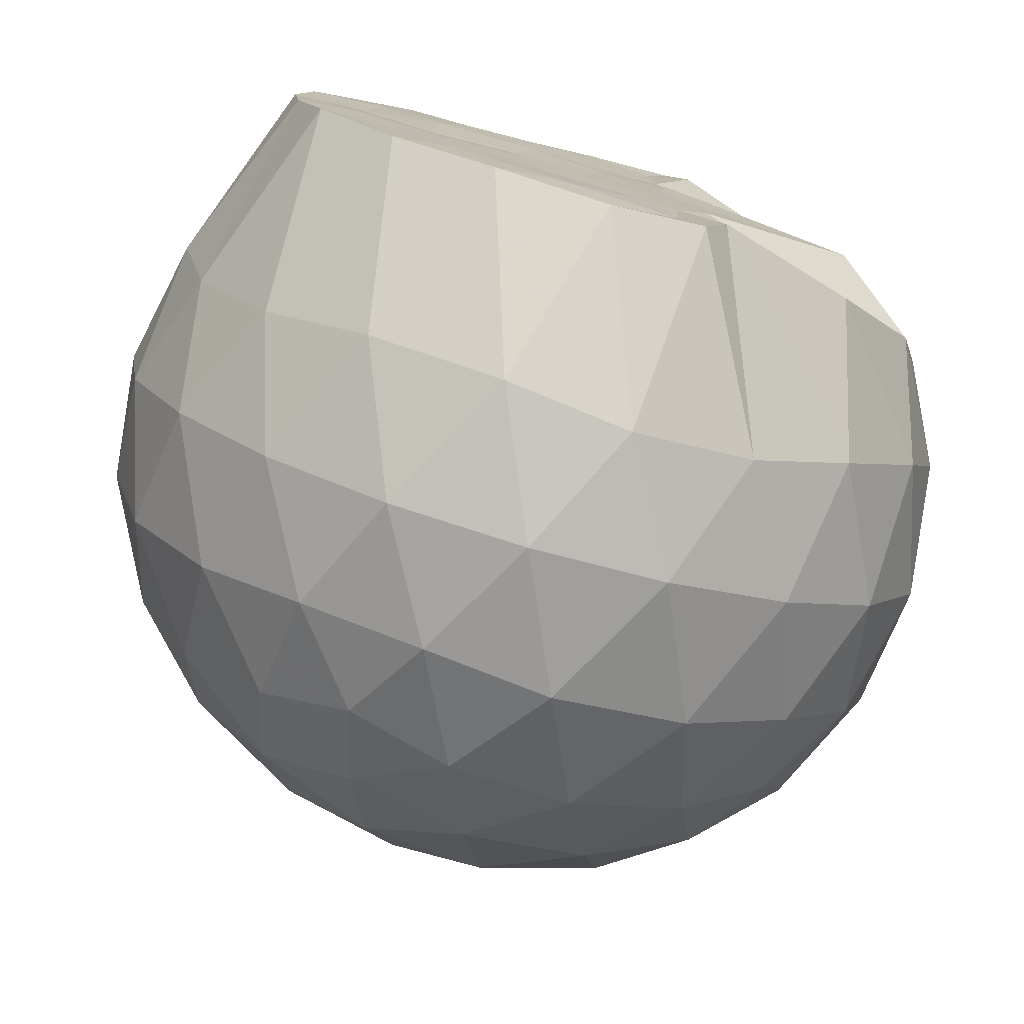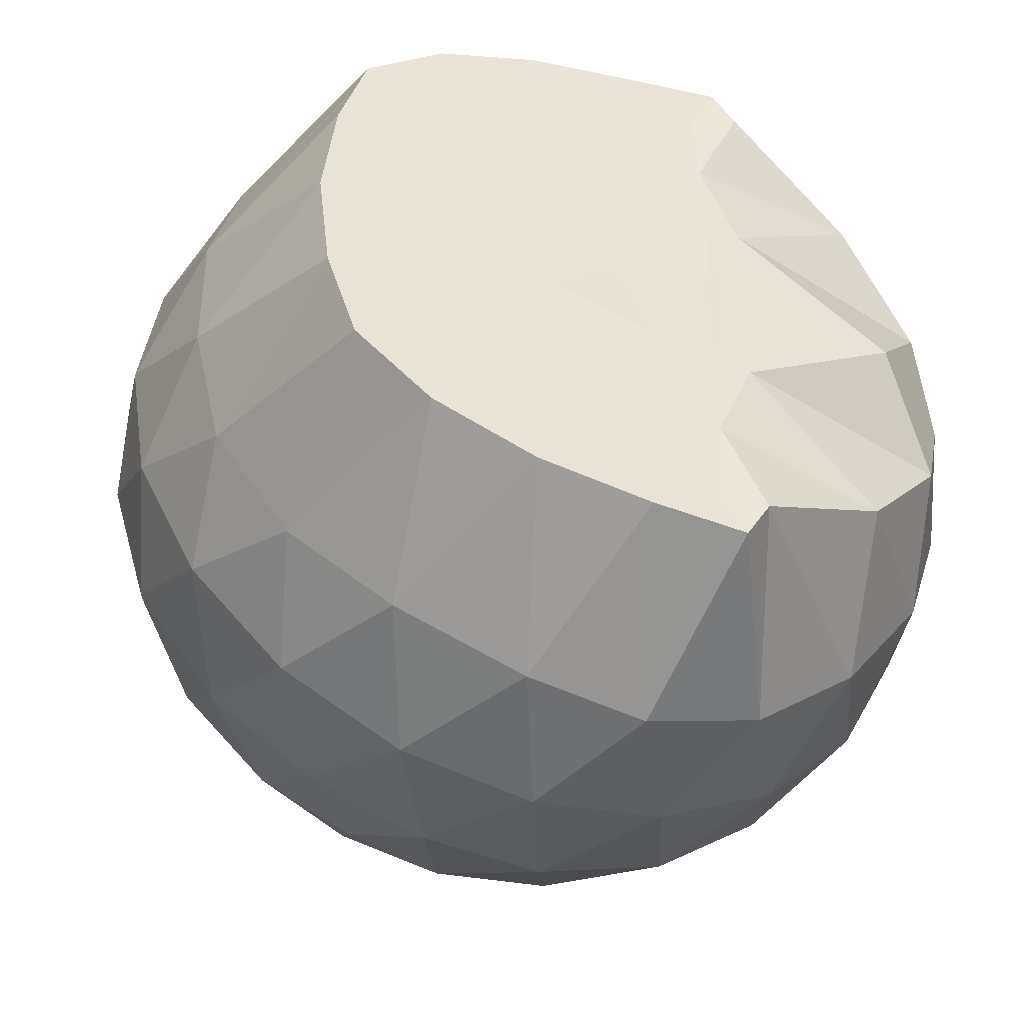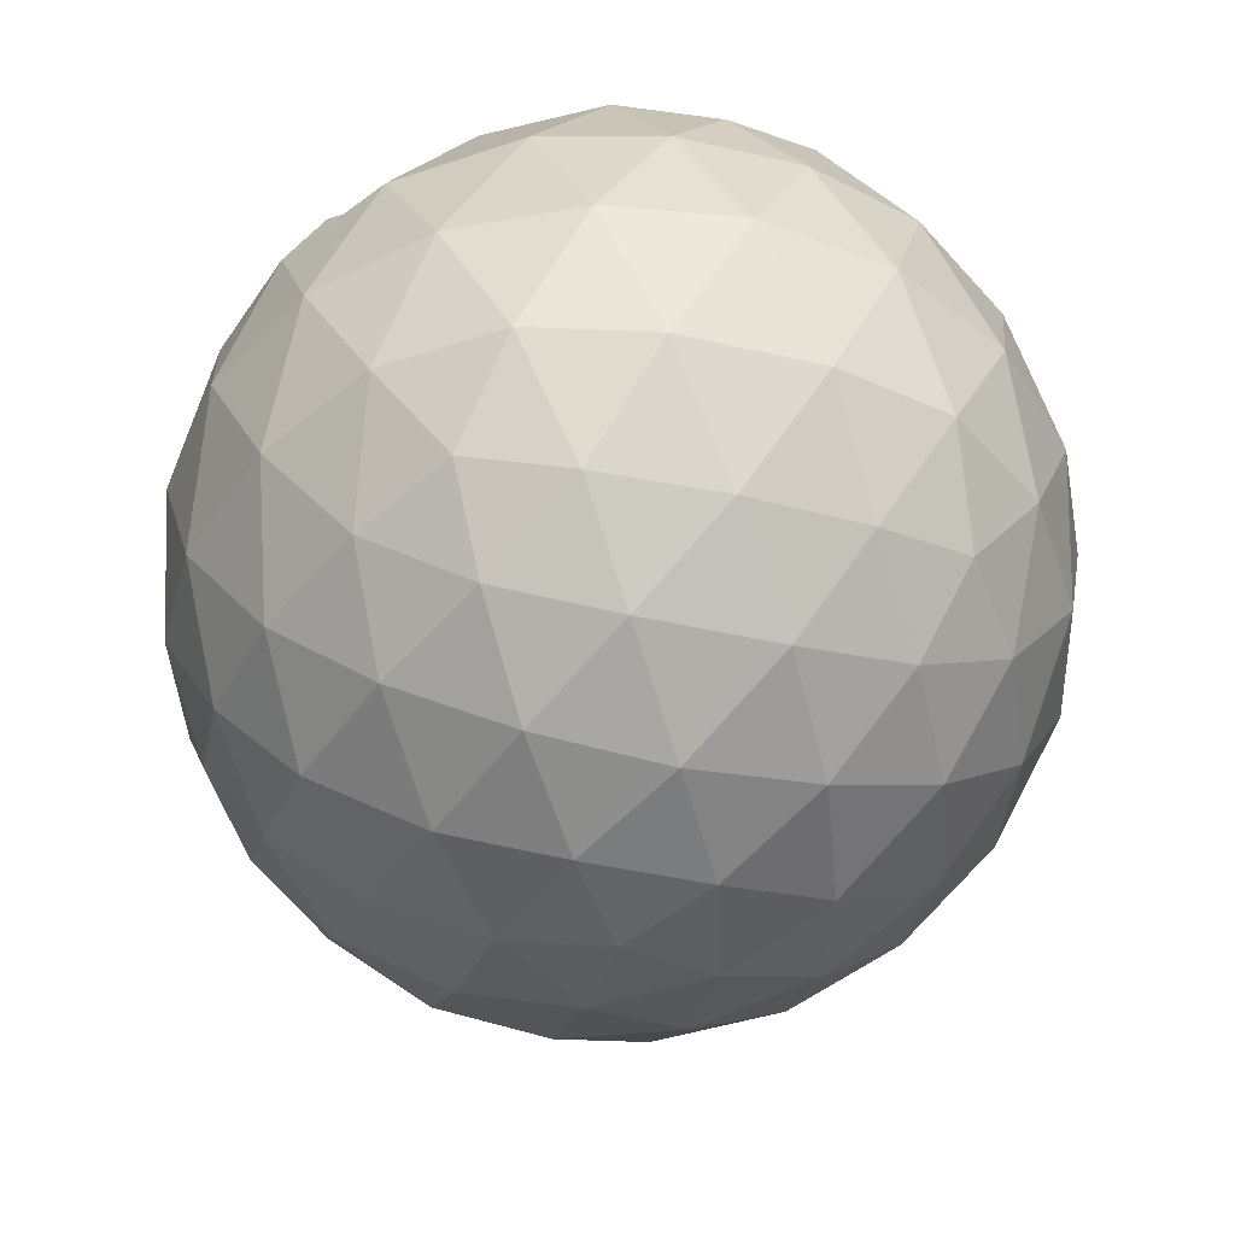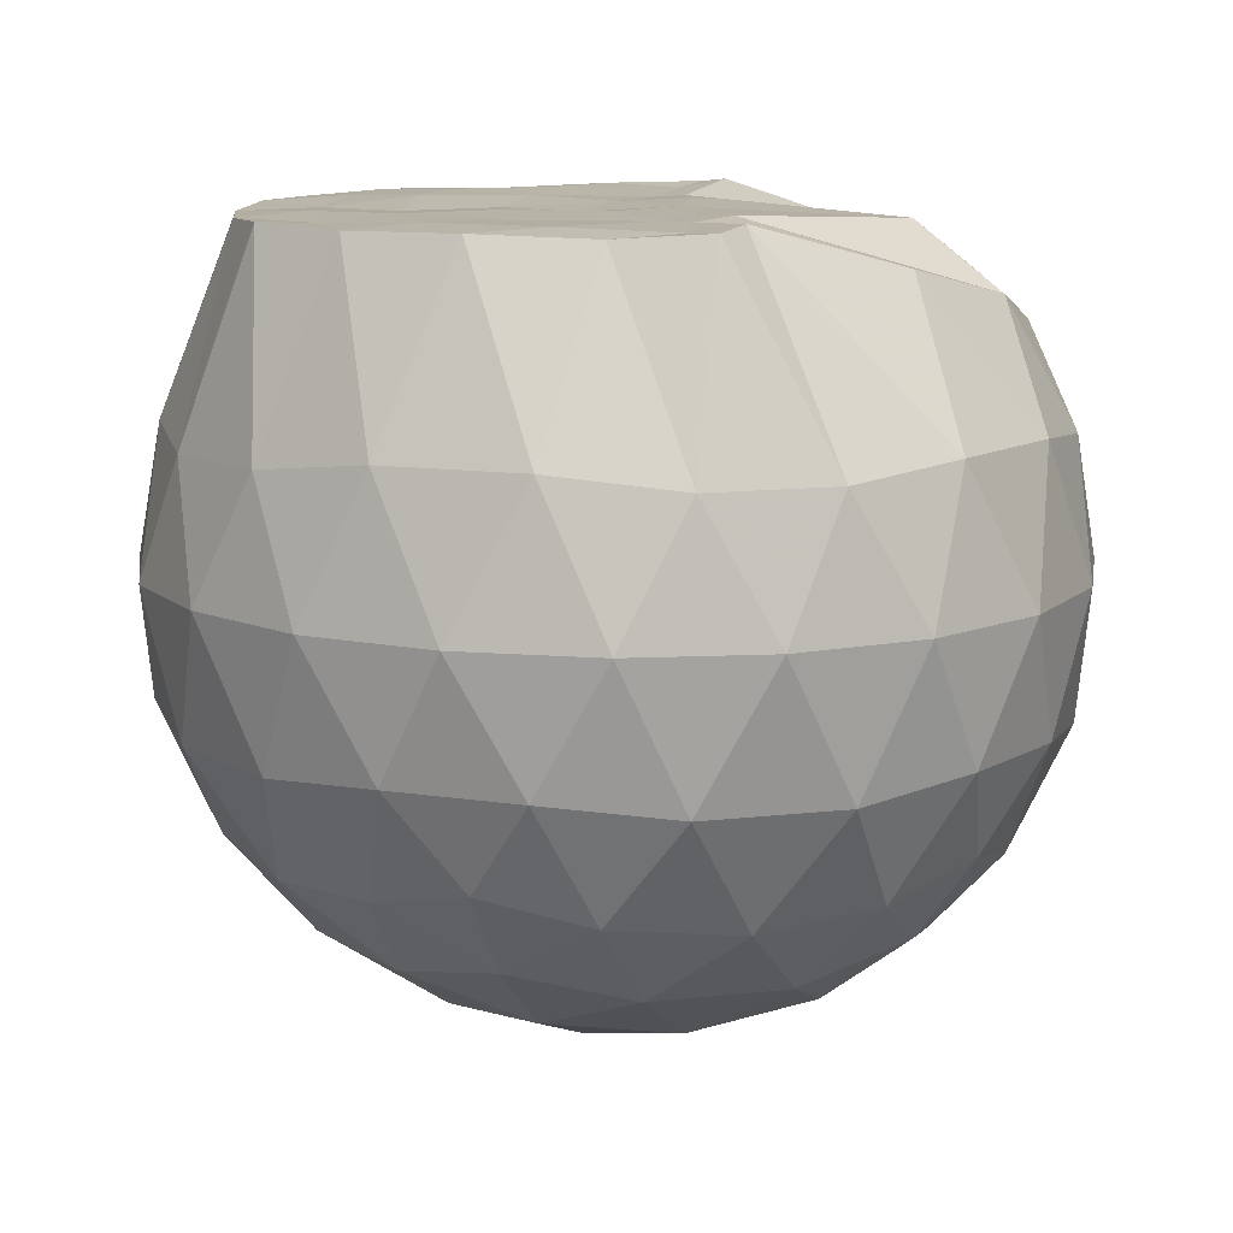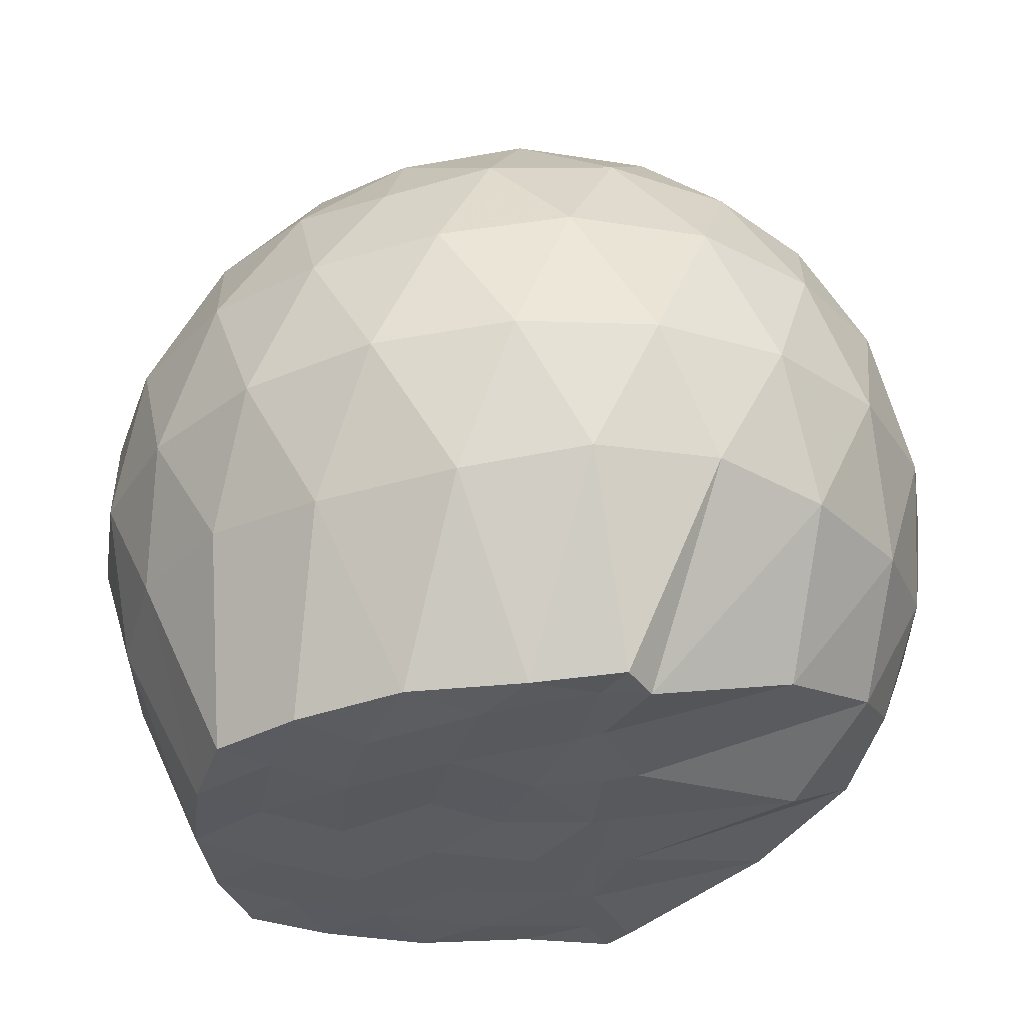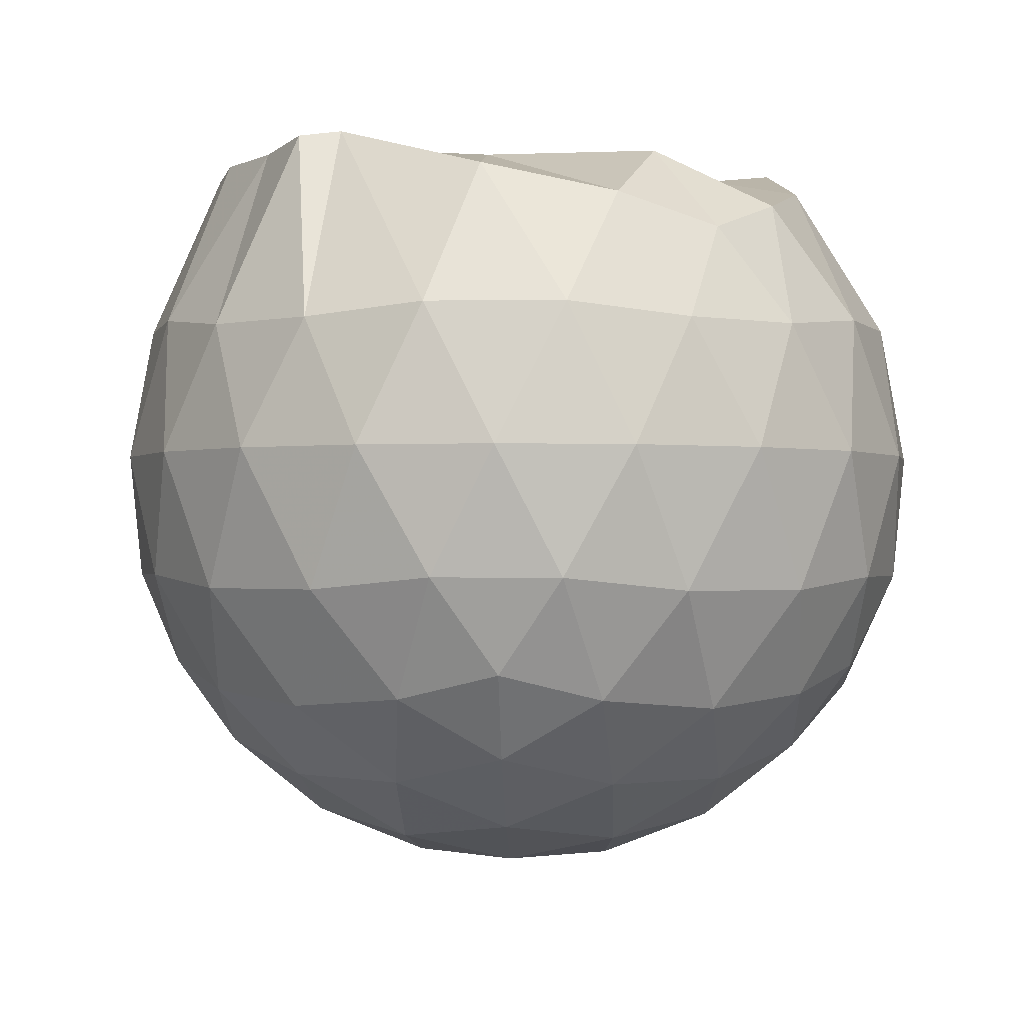
<metadata>
{"format":"obj","ext":"obj","renderer":"f3d","projection":"perspective","resolution":1024,"background":"white","views":[{"elev":-78.2,"azim":-15.7,"up":"+Y"},{"elev":-41.9,"azim":-21.4,"up":"+Y"},{"elev":-43.7,"azim":74.9,"up":"+Z"},{"elev":12.0,"azim":0.3,"up":"+Z"},{"elev":57.5,"azim":-3.4,"up":"+Y"},{"elev":-1.2,"azim":56.8,"up":"+Z"}]}
</metadata>
<code>
v -1.573 -0.0147 0.966
v -1.487 -0.01612 -0.7621
v -0.6418 -0.01569 0.7484
v -0.7189 0.2061 0.8206
v -0.9209 0.4437 0.8917
v -1.25 0.62 0.9924
v -1.3 0.7032 0.9817
v -1.509 0.6744 0.9794
v -1.773 0.644 0.9691
v -2.009 0.5533 0.9741
v -2.185 0.4239 0.9665
v -2.249 0.2213 0.972
v -2.277 -0.01617 0.9671
v -2.25 -0.2533 0.9717
v -2.183 -0.4557 0.9799
v -2.008 -0.5858 0.9741
v -1.773 -0.6754 0.9759
v -1.51 -0.7069 0.9677
v -1.3 -0.7357 0.9814
v -1.249 -0.6522 0.9921
v -0.921 -0.4758 0.8919
v -0.7182 -0.2385 0.8206
v -0.5514 0.1267 0.5282
v -0.6478 0.3944 0.5567
v -0.8375 0.6463 0.5577
v -1.068 0.8142 0.5325
v -1.345 0.8951 0.5352
v -1.636 0.8779 0.5667
v -1.942 0.7733 0.5656
v -2.177 0.6094 0.5301
v -2.351 0.3833 0.5252
v -2.425 0.129 0.5551
v -2.424 -0.1616 0.5554
v -2.351 -0.4153 0.5247
v -2.177 -0.6414 0.5297
v -1.942 -0.8054 0.5654
v -1.636 -0.9104 0.5661
v -1.345 -0.9273 0.5344
v -1.068 -0.8465 0.5336
v -0.8374 -0.6785 0.5583
v -0.6476 -0.4264 0.5576
v -0.5513 -0.1591 0.5288
v -0.5363 0.2886 0.2419
v -0.6786 0.5626 0.2421
v -0.9009 0.7784 0.2428
v -1.182 0.914 0.2438
v -1.494 0.9549 0.245
v -1.807 0.8971 0.2453
v -2.09 0.7485 0.2429
v -2.312 0.5305 0.2419
v -2.454 0.2665 0.2399
v -2.498 -0.01631 0.2417
v -2.454 -0.2985 0.2395
v -2.312 -0.5627 0.2422
v -2.089 -0.7806 0.2427
v -1.808 -0.9293 0.2452
v -1.494 -0.9871 0.2448
v -1.182 -0.9462 0.2437
v -0.9009 -0.8107 0.2427
v -0.6786 -0.5948 0.2422
v -0.5364 -0.3209 0.2417
v -0.4876 -0.01617 0.2413
v -0.628 0.4181 -0.04747
v -0.8007 0.6513 -0.04646
v -1.041 0.8131 -0.07403
v -1.351 0.9062 -0.07244
v -1.648 0.9046 -0.04252
v -1.933 0.807 -0.04056
v -2.168 0.6288 -0.06628
v -2.361 0.3764 -0.06646
v -2.454 0.1187 -0.03378
v -2.454 -0.1507 -0.03368
v -2.361 -0.4087 -0.06644
v -2.168 -0.6609 -0.06628
v -1.933 -0.8392 -0.04058
v -1.648 -0.9368 -0.04255
v -1.351 -0.9384 -0.07244
v -1.041 -0.8454 -0.07408
v -0.8007 -0.6836 -0.04641
v -0.6279 -0.4503 -0.04751
v -0.5434 -0.1753 -0.07633
v -0.5434 0.143 -0.07634
v -0.7758 0.4893 -0.2624
v -0.967 0.6332 -0.3193
v -1.231 0.7493 -0.3418
v -1.518 0.7995 -0.3151
v -1.765 0.7861 -0.2549
v -1.968 0.6486 -0.3088
v -2.167 0.4402 -0.3282
v -2.309 0.2005 -0.2998
v -2.377 -0.01619 -0.2424
v -2.309 -0.2327 -0.2998
v -2.167 -0.4725 -0.3282
v -1.968 -0.6808 -0.3088
v -1.765 -0.8184 -0.2549
v -1.518 -0.8317 -0.3151
v -1.231 -0.7815 -0.3418
v -0.967 -0.6655 -0.3193
v -0.7758 -0.5215 -0.2624
v -0.6941 -0.298 -0.3206
v -0.66 -0.01612 -0.345
v -0.6941 0.2657 -0.3206
v -0.8833 -0.01588 0.9538
v -1.259 0.208 0.9758
v -1.345 0.4105 0.9698
v -1.356 0.6009 0.9728
v -1.609 0.5476 0.9805
v -1.866 0.44 0.981
v -2.075 0.3522 0.974
v -2.117 0.1067 0.966
v -2.118 -0.14 0.9772
v -2.076 -0.3851 0.9731
v -1.865 -0.4737 0.9807
v -1.61 -0.5796 0.9805
v -1.355 -0.6337 0.9733
v -1.345 -0.4434 0.9779
v -1.259 -0.2397 0.9758
v -1.314 -0.01721 0.9749
v -1.336 0.1972 0.9795
v -1.402 0.3841 0.9687
v -1.68 0.3212 0.9764
v -1.92 0.2315 0.9815
v -1.938 -0.016 0.9677
v -1.92 -0.2645 0.9814
v -1.679 -0.3542 0.9761
v -1.404 -0.4168 0.9783
v -1.34 -0.2281 0.9775
v -1.358 -0.01711 0.978
v -1.497 0.1759 0.9738
v -1.731 0.1014 0.9663
v -1.731 -0.132 0.9789
v -1.495 -0.2078 0.982
v -0.892 0.4049 -0.4579
v -1.136 0.5367 -0.5202
v -1.436 0.6278 -0.5173
v -1.718 0.6545 -0.4498
v -1.927 0.4673 -0.5084
v -2.114 0.2225 -0.5026
v -2.231 -0.01614 -0.4357
v -2.114 -0.2548 -0.5027
v -1.927 -0.4995 -0.5084
v -1.718 -0.6867 -0.4498
v -1.436 -0.66 -0.5173
v -1.136 -0.5689 -0.5202
v -0.892 -0.4371 -0.4579
v -0.8375 -0.1693 -0.522
v -0.8375 0.1371 -0.522
v -1.072 0.2761 -0.6318
v -1.352 0.3824 -0.6695
v -1.647 0.4512 -0.6244
v -1.842 0.2264 -0.6597
v -2.006 -0.01612 -0.6148
v -1.842 -0.2586 -0.6597
v -1.647 -0.4834 -0.6244
v -1.352 -0.4146 -0.6695
v -1.072 -0.3083 -0.6318
v -1.052 -0.01612 -0.6724
v -1.287 0.124 -0.7356
v -1.564 0.2091 -0.7313
v -1.736 -0.01612 -0.7273
v -1.564 -0.2414 -0.7313
v -1.287 -0.1561 -0.7356
f 3 23 4
f 4 23 24
f 4 24 5
f 5 24 25
f 5 25 6
f 6 25 26
f 6 26 7
f 7 26 27
f 7 27 8
f 8 27 28
f 8 28 9
f 9 28 29
f 9 29 10
f 10 29 30
f 10 30 11
f 11 30 31
f 11 31 12
f 12 31 32
f 12 32 13
f 13 32 33
f 13 33 14
f 14 33 34
f 14 34 15
f 15 34 35
f 15 35 16
f 16 35 36
f 16 36 17
f 17 36 37
f 17 37 18
f 18 37 38
f 18 38 19
f 19 38 39
f 19 39 20
f 20 39 40
f 20 40 21
f 21 40 41
f 21 41 22
f 22 41 42
f 22 42 3
f 3 42 23
f 23 43 24
f 24 43 44
f 24 44 25
f 25 44 45
f 25 45 26
f 26 45 46
f 26 46 27
f 27 46 47
f 27 47 28
f 28 47 48
f 28 48 29
f 29 48 49
f 29 49 30
f 30 49 50
f 30 50 31
f 31 50 51
f 31 51 32
f 32 51 52
f 32 52 33
f 33 52 53
f 33 53 34
f 34 53 54
f 34 54 35
f 35 54 55
f 35 55 36
f 36 55 56
f 36 56 37
f 37 56 57
f 37 57 38
f 38 57 58
f 38 58 39
f 39 58 59
f 39 59 40
f 40 59 60
f 40 60 41
f 41 60 61
f 41 61 42
f 42 61 62
f 42 62 23
f 23 62 43
f 43 63 44
f 44 63 64
f 44 64 45
f 45 64 65
f 45 65 46
f 46 65 66
f 46 66 47
f 47 66 67
f 47 67 48
f 48 67 68
f 48 68 49
f 49 68 69
f 49 69 50
f 50 69 70
f 50 70 51
f 51 70 71
f 51 71 52
f 52 71 72
f 52 72 53
f 53 72 73
f 53 73 54
f 54 73 74
f 54 74 55
f 55 74 75
f 55 75 56
f 56 75 76
f 56 76 57
f 57 76 77
f 57 77 58
f 58 77 78
f 58 78 59
f 59 78 79
f 59 79 60
f 60 79 80
f 60 80 61
f 61 80 81
f 61 81 62
f 62 81 82
f 62 82 43
f 43 82 63
f 63 83 64
f 64 83 84
f 64 84 65
f 65 84 85
f 65 85 66
f 66 85 86
f 66 86 67
f 67 86 87
f 67 87 68
f 68 87 88
f 68 88 69
f 69 88 89
f 69 89 70
f 70 89 90
f 70 90 71
f 71 90 91
f 71 91 72
f 72 91 92
f 72 92 73
f 73 92 93
f 73 93 74
f 74 93 94
f 74 94 75
f 75 94 95
f 75 95 76
f 76 95 96
f 76 96 77
f 77 96 97
f 77 97 78
f 78 97 98
f 78 98 79
f 79 98 99
f 79 99 80
f 80 99 100
f 80 100 81
f 81 100 101
f 81 101 82
f 82 101 102
f 82 102 63
f 63 102 83
f 103 104 118
f 104 119 118
f 104 105 119
f 105 120 119
f 105 106 120
f 106 107 120
f 107 121 120
f 107 108 121
f 108 122 121
f 108 109 122
f 109 110 122
f 110 123 122
f 110 111 123
f 111 124 123
f 111 112 124
f 112 113 124
f 113 125 124
f 113 114 125
f 114 126 125
f 114 115 126
f 115 116 126
f 116 127 126
f 116 117 127
f 117 118 127
f 117 103 118
f 118 119 128
f 119 129 128
f 119 120 129
f 120 121 129
f 121 130 129
f 121 122 130
f 122 123 130
f 123 131 130
f 123 124 131
f 124 125 131
f 125 132 131
f 125 126 132
f 126 127 132
f 127 128 132
f 127 118 128
f 133 148 134
f 134 148 149
f 134 149 135
f 135 149 150
f 135 150 136
f 136 150 137
f 137 150 151
f 137 151 138
f 138 151 152
f 138 152 139
f 139 152 140
f 140 152 153
f 140 153 141
f 141 153 154
f 141 154 142
f 142 154 143
f 143 154 155
f 143 155 144
f 144 155 156
f 144 156 145
f 145 156 146
f 146 156 157
f 146 157 147
f 147 157 148
f 147 148 133
f 148 158 149
f 149 158 159
f 149 159 150
f 150 159 151
f 151 159 160
f 151 160 152
f 152 160 153
f 153 160 161
f 153 161 154
f 154 161 155
f 155 161 162
f 155 162 156
f 156 162 157
f 157 162 158
f 157 158 148
f 3 4 103
f 103 4 104
f 4 5 104
f 104 5 105
f 5 6 105
f 105 6 106
f 6 7 106
f 7 8 106
f 106 8 107
f 8 9 107
f 107 9 108
f 9 10 108
f 108 10 109
f 10 11 109
f 11 12 109
f 109 12 110
f 12 13 110
f 110 13 111
f 13 14 111
f 111 14 112
f 14 15 112
f 15 16 112
f 112 16 113
f 16 17 113
f 113 17 114
f 17 18 114
f 114 18 115
f 18 19 115
f 19 20 115
f 115 20 116
f 20 21 116
f 116 21 117
f 21 22 117
f 117 22 103
f 22 3 103
f 83 133 84
f 84 133 134
f 84 134 85
f 85 134 135
f 85 135 86
f 86 135 136
f 86 136 87
f 87 136 88
f 88 136 137
f 88 137 89
f 89 137 138
f 89 138 90
f 90 138 139
f 90 139 91
f 91 139 92
f 92 139 140
f 92 140 93
f 93 140 141
f 93 141 94
f 94 141 142
f 94 142 95
f 95 142 96
f 96 142 143
f 96 143 97
f 97 143 144
f 97 144 98
f 98 144 145
f 98 145 99
f 99 145 100
f 100 145 146
f 100 146 101
f 101 146 147
f 101 147 102
f 102 147 133
f 102 133 83
f 128 129 1
f 129 130 1
f 130 131 1
f 131 132 1
f 132 128 1
f 159 158 2
f 160 159 2
f 161 160 2
f 162 161 2
f 158 162 2

</code>
